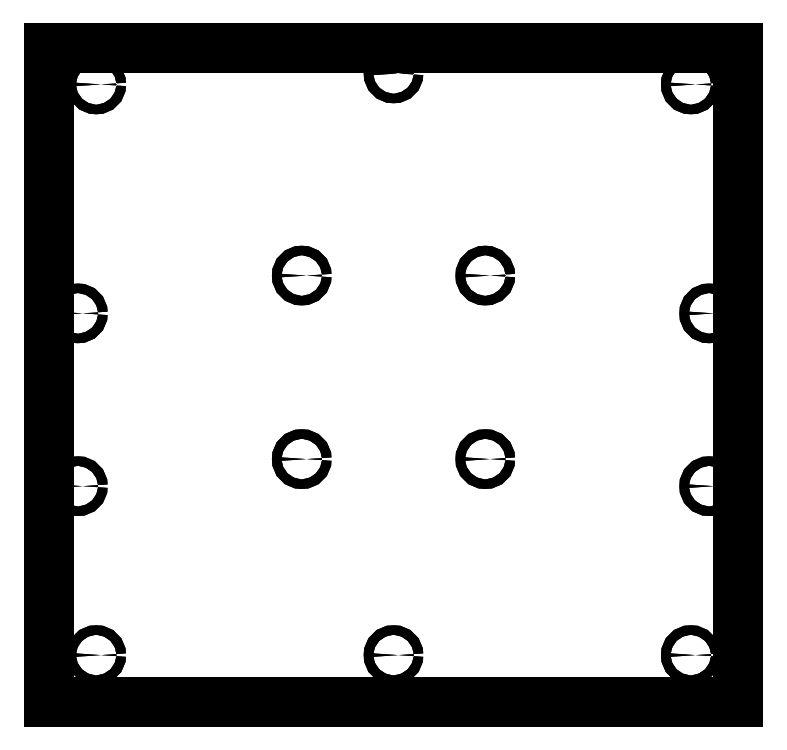
<metadata>
{"format":"dxf","ext":"dxf","renderer":"ezdxf+matplotlib","layout":"modelspace","background":"white","min_lineweight":24,"dpi":150}
</metadata>
<code>
0
SECTION
2
ENTITIES
0
CIRCLE
8
0
10
172
20
29.4
30
0
40
2.6
0
CIRCLE
8
0
10
172
20
-64.75
30
0
40
2.6
0
CIRCLE
8
0
10
-162
20
154.2
30
0
40
2.6
0
CIRCLE
8
0
10
-162
20
-156.8
30
0
40
2.6
0
CIRCLE
8
0
10
-2.774e-16
20
-156.8
30
0
40
2.6
0
CIRCLE
8
0
10
162
20
-156.8
30
0
40
2.6
0
CIRCLE
8
0
10
162
20
154.2
30
0
40
2.6
0
CIRCLE
8
0
10
162
20
154.2
30
0
40
2.6
0
CIRCLE
8
0
10
162
20
-156.8
30
0
40
2.6
0
CIRCLE
8
0
10
-2.774e-16
20
-156.8
30
0
40
2.6
0
CIRCLE
8
0
10
-162
20
-156.8
30
0
40
2.6
0
CIRCLE
8
0
10
-162
20
154.2
30
0
40
2.6
0
CIRCLE
8
0
10
172
20
-64.75
30
0
40
2.6
0
CIRCLE
8
0
10
172
20
29.4
30
0
40
2.6
0
CIRCLE
8
0
10
-172
20
-64.75
30
0
40
2.6
0
CIRCLE
8
0
10
-172
20
29.4
30
0
40
2.6
0
CIRCLE
8
0
10
-172
20
29.4
30
0
40
2.6
0
CIRCLE
8
0
10
-172
20
-64.75
30
0
40
2.6
0
CIRCLE
8
0
10
-50
20
50
30
0
40
2.6
0
CIRCLE
8
0
10
50
20
50
30
0
40
2.6
0
CIRCLE
8
0
10
-50
20
-50
30
0
40
2.6
0
CIRCLE
8
0
10
50
20
-50
30
0
40
2.6
0
CIRCLE
8
0
10
50
20
-50
30
0
40
2.6
0
CIRCLE
8
0
10
-50
20
-50
30
0
40
2.6
0
CIRCLE
8
0
10
50
20
50
30
0
40
2.6
0
CIRCLE
8
0
10
-50
20
50
30
0
40
2.6
0
LWPOLYLINE
8
0
90
4
70
1
43
0
10
-187.5
20
174.2
10
187.5
20
174.2
10
187.5
20
-182.5
10
-187.5
20
-182.5
0
LWPOLYLINE
8
0
90
4
70
1
43
0
10
187.5
20
174.2
10
-187.5
20
174.2
10
-187.5
20
-182.5
10
187.5
20
-182.5
0
CIRCLE
8
0
10
0.002873
20
160.2
30
0
40
2.6
0
CIRCLE
8
0
10
0.002873
20
160.2
30
0
40
2.6
0
ENDSEC
0
EOF

</code>
